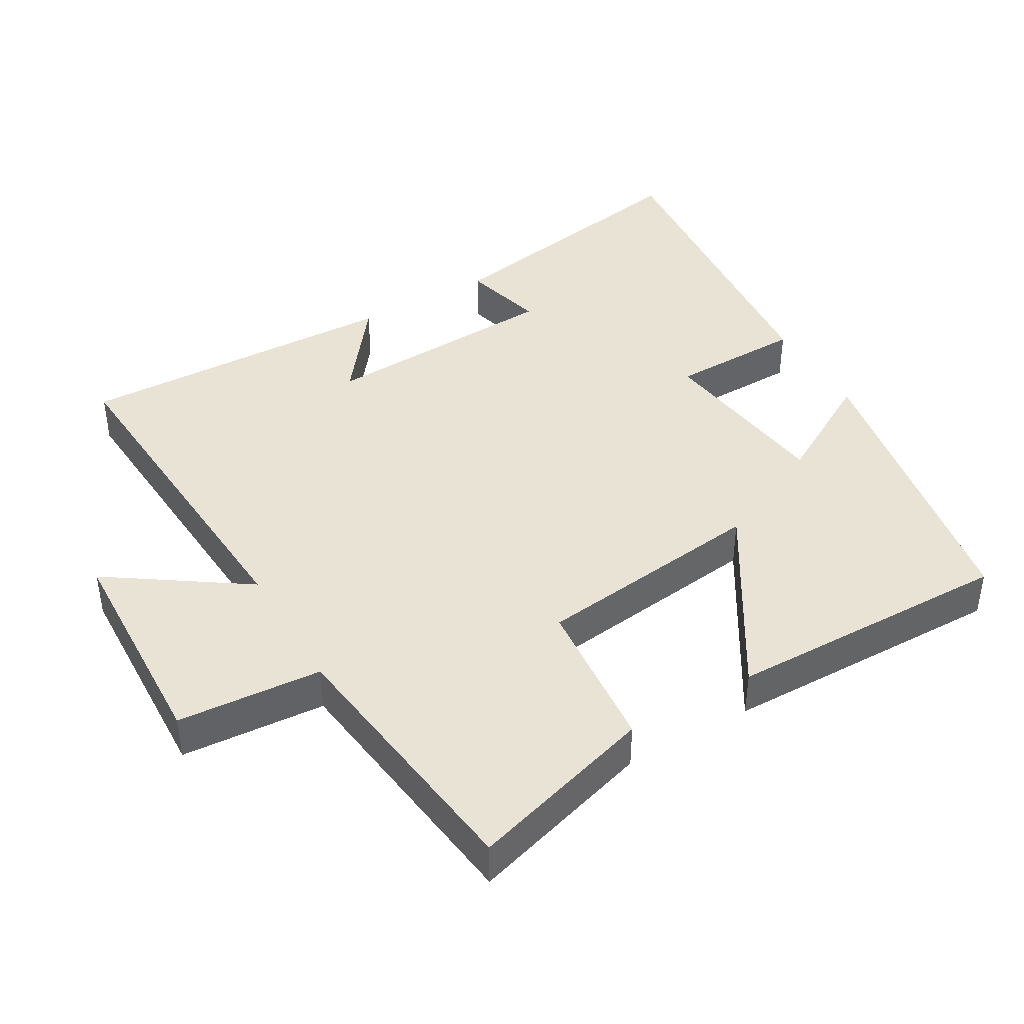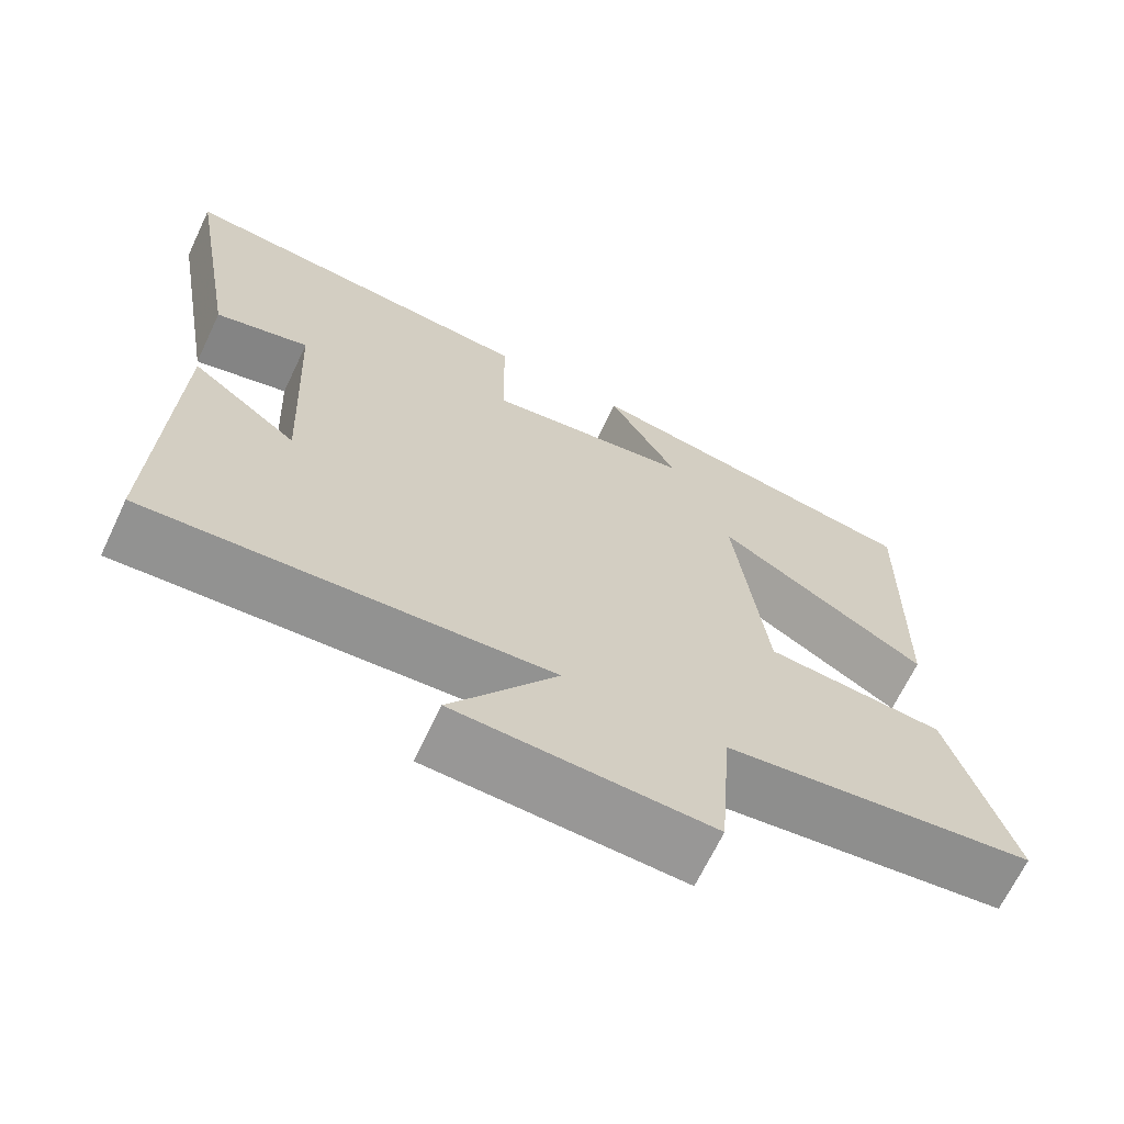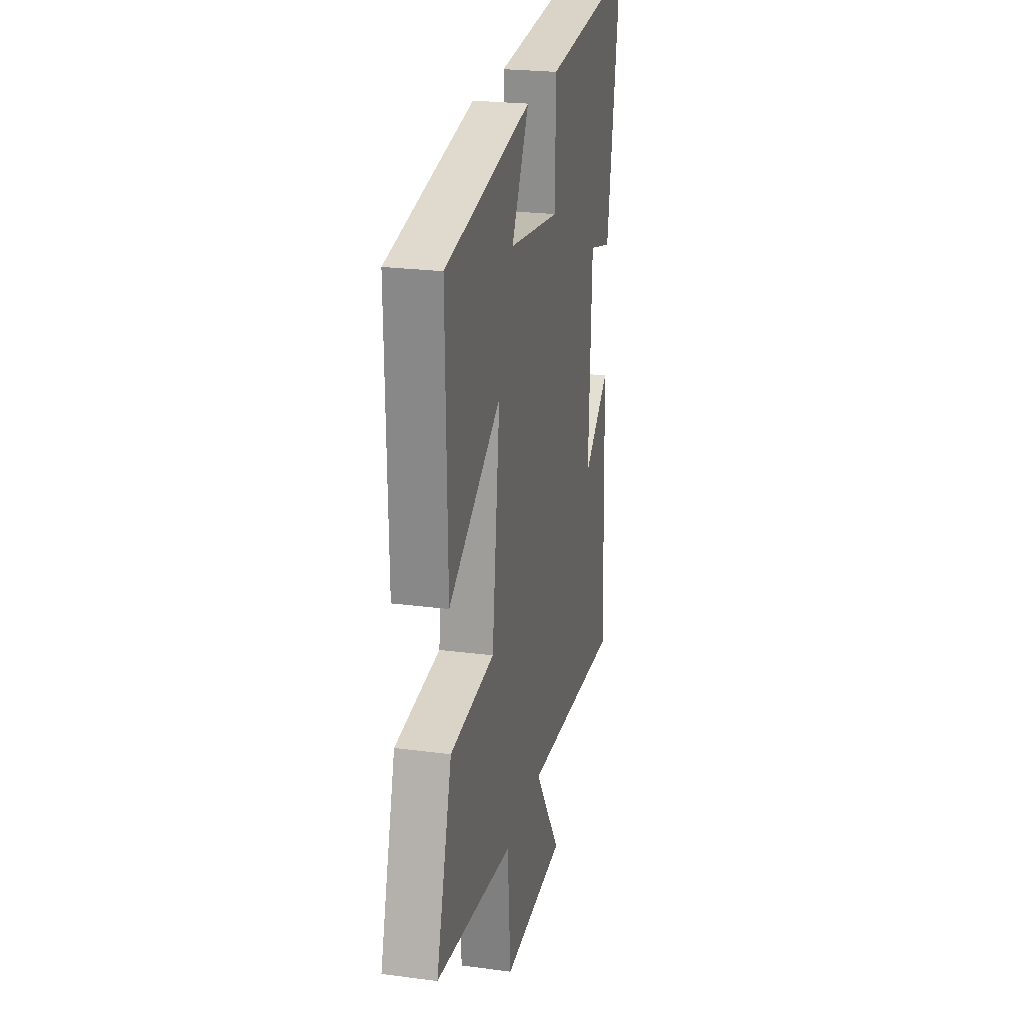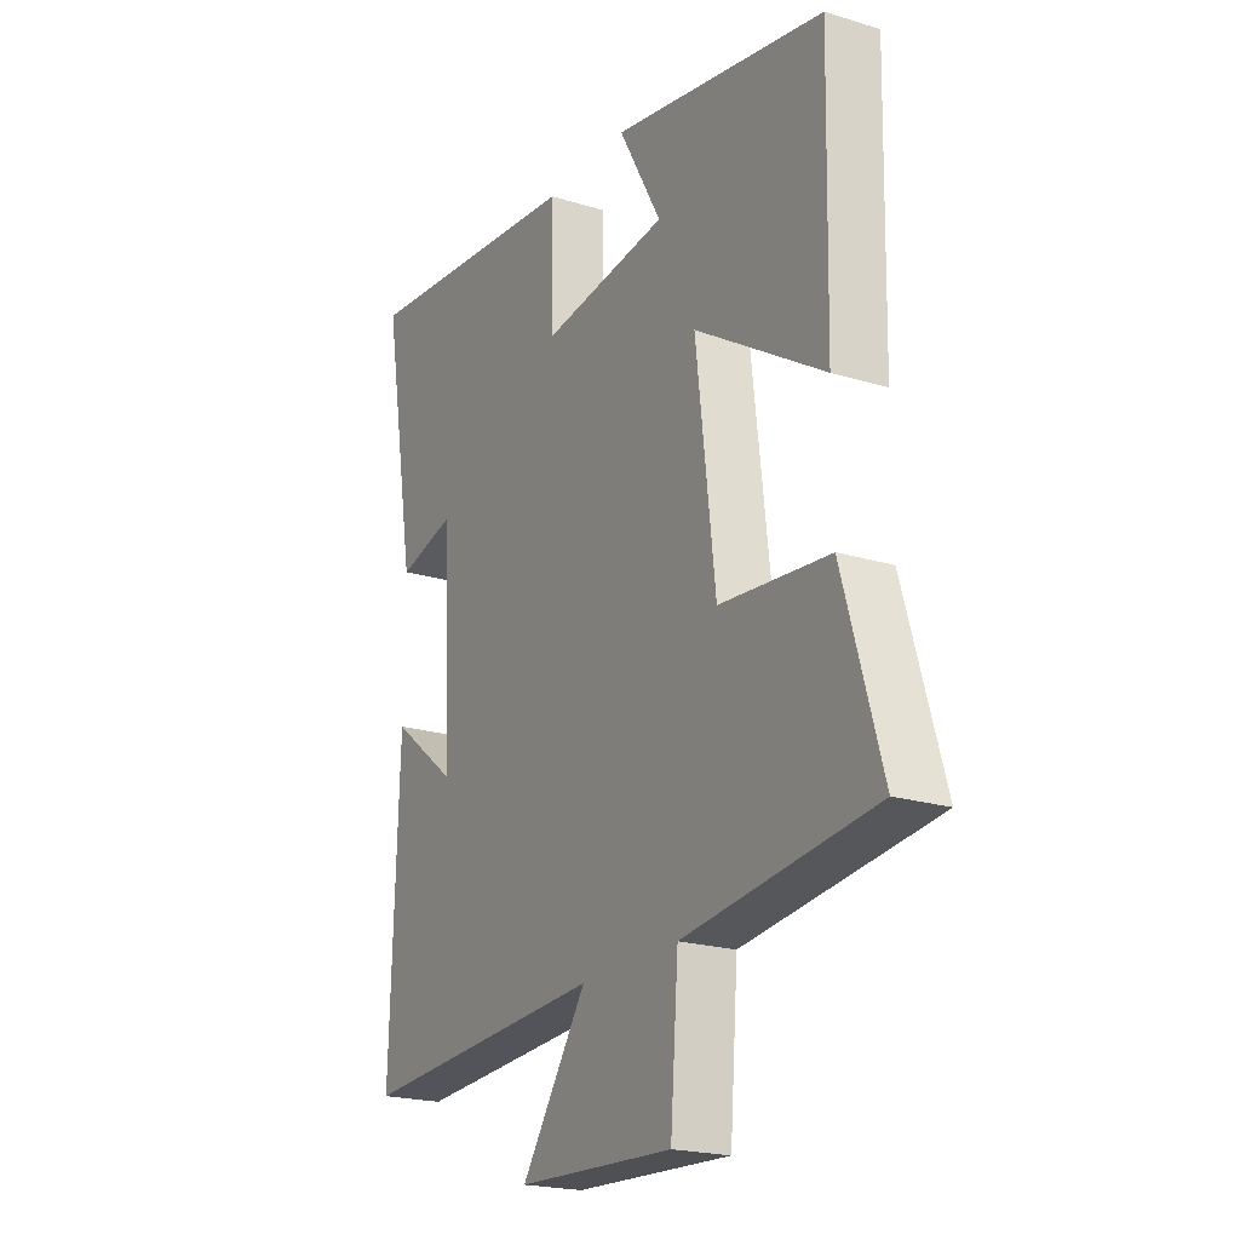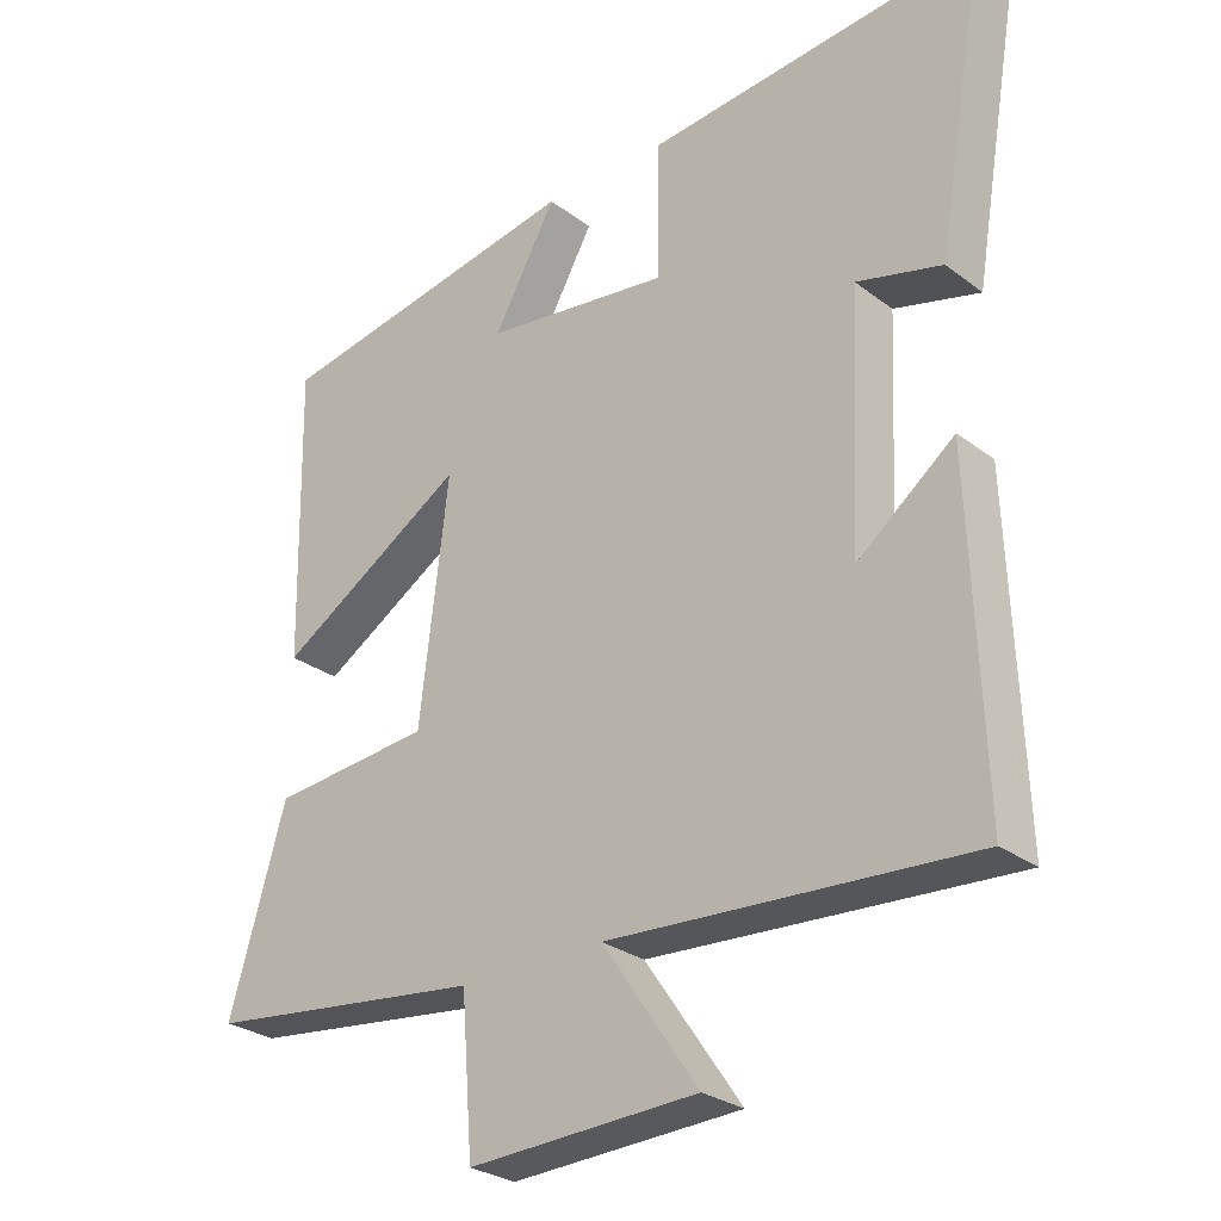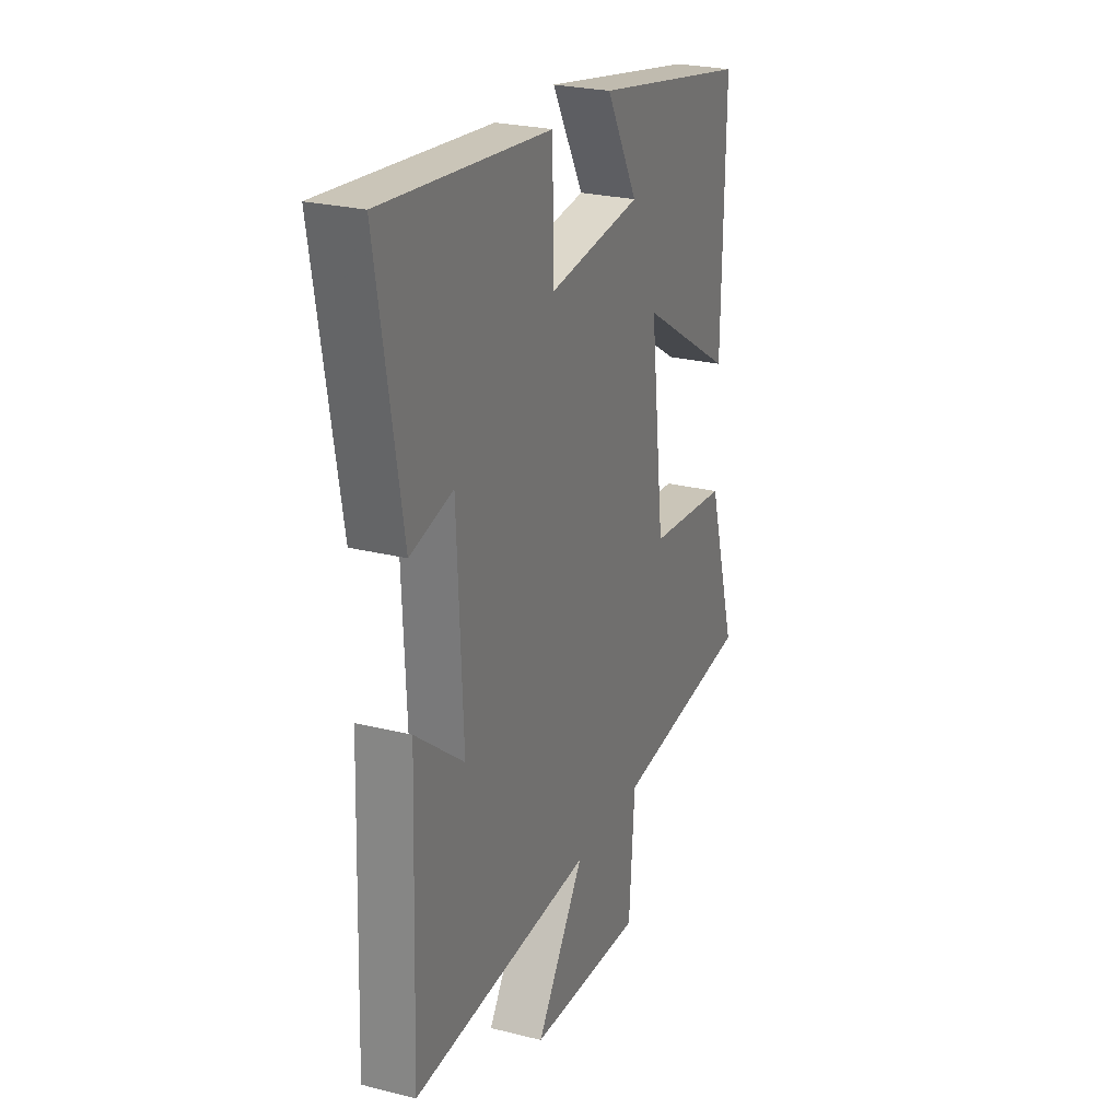
<metadata>
{"format":"obj","ext":"obj","renderer":"f3d","projection":"perspective","resolution":1024,"background":"white","views":[{"elev":42.0,"azim":-120.4,"up":"+Y"},{"elev":-67.5,"azim":154.5,"up":"+Z"},{"elev":23.5,"azim":-77.5,"up":"+Z"},{"elev":-20.9,"azim":-118.9,"up":"+Z"},{"elev":-27.7,"azim":41.2,"up":"+Z"},{"elev":25.2,"azim":112.2,"up":"+Z"}]}
</metadata>
<code>
v 0.568 0.07 0.544
v 0.5 0.07 0.146
v 0.381 0.07 0.177
v 0.365 0.07 -0.169
v 0.5 0.07 -0.064
v 0.517 0.07 -0.531
v 0.012 0.07 -0.5
v 0.146 0.07 -0.695
v -0.174 0.07 -0.709
v -0.19 0.07 -0.5
v -0.579 0.07 -0.453
v -0.5 0.07 -0.184
v -0.276 0.07 -0.163
v -0.236 0.07 0.171
v -0.5 0.07 0.008
v -0.508 0.07 0.42
v -0.072 0.07 0.5
v -0.16 0.07 0.343
v 0.1 0.07 0.309
v 0.102 0.07 0.5
v 0.568 0 0.544
v 0.5 0 0.146
v 0.381 0 0.177
v 0.365 0 -0.169
v 0.5 0 -0.064
v 0.517 0 -0.531
v 0.012 0 -0.5
v 0.146 0 -0.695
v -0.174 0 -0.709
v -0.19 0 -0.5
v -0.579 0 -0.453
v -0.5 0 -0.184
v -0.276 0 -0.163
v -0.236 0 0.171
v -0.5 0 0.008
v -0.508 0 0.42
v -0.072 0 0.5
v -0.16 0 0.343
v 0.1 0 0.309
v 0.102 0 0.5
f 1 2 3
f 20 1 3
f 19 20 3
f 18 19 3 4
f 15 16 17 18
f 14 15 18
f 13 14 18 4
f 12 13 4
f 11 12 4
f 10 11 4
f 7 8 9 10
f 7 10 4
f 4 5 6 7
f 23 22 21
f 23 21 40
f 23 40 39
f 24 23 39 38
f 38 37 36 35
f 38 35 34
f 24 38 34 33
f 24 33 32
f 24 32 31
f 24 31 30
f 30 29 28 27
f 24 30 27
f 27 26 25 24
f 1 21 22 2
f 2 22 23 3
f 3 23 24 4
f 4 24 25 5
f 5 25 26 6
f 6 26 27 7
f 7 27 28 8
f 8 28 29 9
f 9 29 30 10
f 10 30 31 11
f 11 31 32 12
f 12 32 33 13
f 13 33 34 14
f 14 34 35 15
f 15 35 36 16
f 16 36 37 17
f 17 37 38 18
f 18 38 39 19
f 19 39 40 20
f 20 40 21 1

</code>
